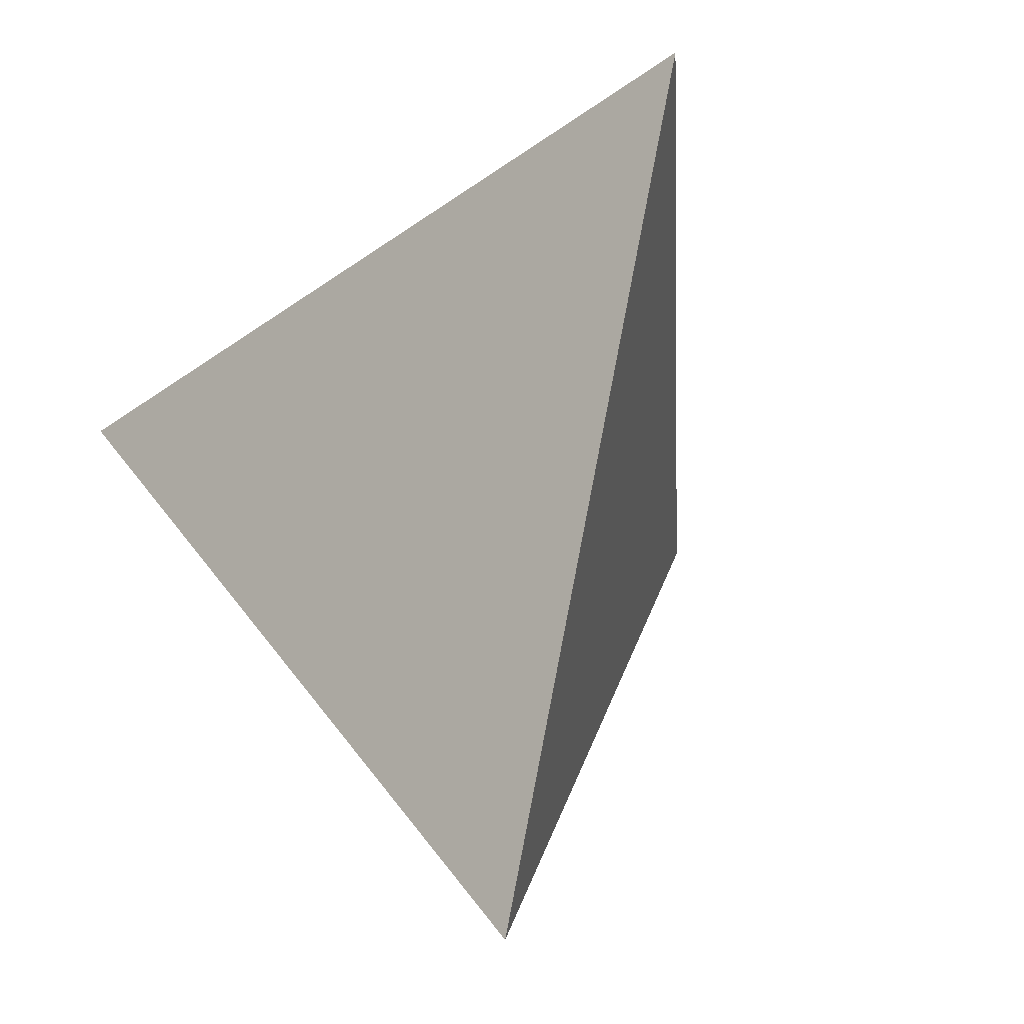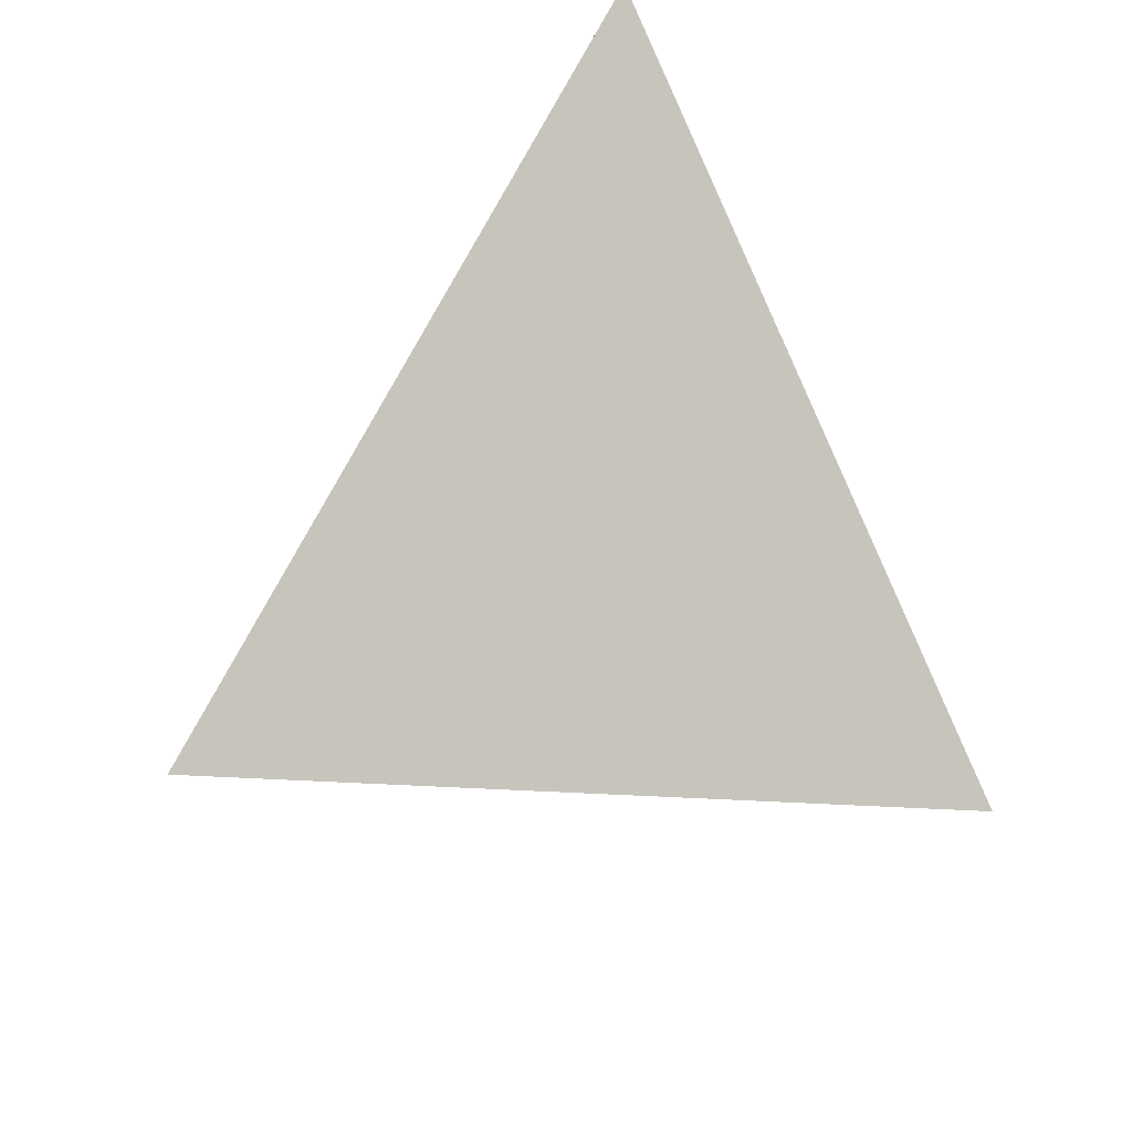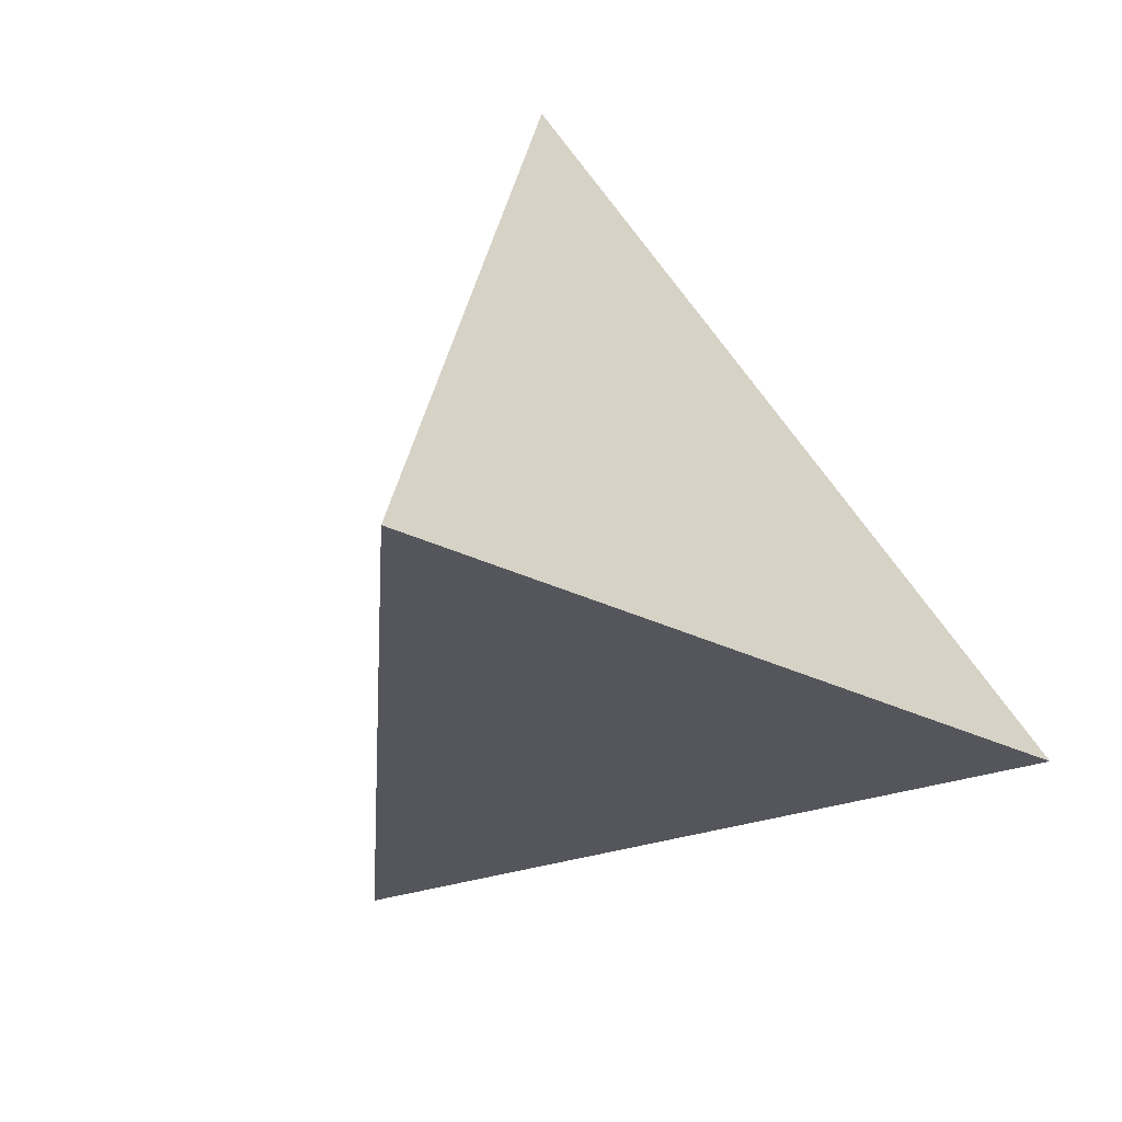
<metadata>
{"format":"obj","ext":"obj","renderer":"f3d","projection":"perspective","resolution":1024,"background":"white","views":[{"elev":67.8,"azim":-34.5,"up":"+Z"},{"elev":-67.3,"azim":29.7,"up":"+Y"},{"elev":50.3,"azim":142.4,"up":"+Z"}]}
</metadata>
<code>
v -0.3138 0.4082 -0.1807
v 0.2063 -0.004177 -0.4442
v -0.2977 -0.3724 0.1051
v 0.27 0.1748 0.3691
v -0.1242 -0.1612 0.1704
v 0.217 0.05972 -0.08231
v 0.1356 0.09641 -0.2444
v -0.1162 0.0835 0.09128
v -0.1304 0.02392 0.1007
v -0.1662 0.1006 0.04519
v -0.2096 0.1395 -0.003218
v -0.2163 0.07506 0.01392
v -0.1205 0.3127 -0.06607
v -0.1279 -0.06987 0.1355
v -0.108 -0.01976 0.134
v 0.1365 0.136 -0.09634
v -0.01664 -0.1241 0.0854
v 0.03048 -0.08661 0.05434
v -0.02568 0.2342 -0.1259
v -0.1652 0.04979 0.06379
v -0.1713 0.001844 0.07561
v -0.1717 -0.1042 0.1124
v -0.1504 -0.03271 0.1044
v -0.1056 -0.2029 0.08987
v 0.1207 -0.02821 -0.09407
v 0.07452 -0.06726 -0.0792
v 0.01701 -0.09154 0.1019
v 0.07913 -0.055 -0.02492
v -0.2025 -0.2107 0.1249
v 0.06206 0.1787 -0.1188
v -0.01116 0.1954 -0.2341
v -0.2824 0.2757 -0.1092
v -0.1678 0.2978 -0.2349
v 0.27 0.1748 0.3691
v -0.3035 0.02964 -0.04008
v -0.01358 0.08174 -0.299
v 0.06889 0.01693 -0.341
v 0.05014 -0.07735 -0.001064
v 0.09933 0.1736 -0.04741
v -0.09143 -0.2013 0.01621
v -0.06263 -0.02336 0.1716
v -0.08554 0.03164 0.134
v 0.1179 -0.02109 -0.02991
v -0.3035 0.1291 -0.08217
v -0.2304 0.02669 -0.1022
v -0.1314 -0.1321 -0.1216
v -0.1535 -0.1869 -0.08278
v -0.165 -0.1458 -0.08916
v 0.27 0.1748 0.3691
v 0.27 0.1748 0.3691
v 0.27 0.1748 0.3691
v 0.27 0.1748 0.3691
v 0.27 0.1748 0.3691
v -0.2328 -0.0447 -0.07292
v -0.2154 -0.0615 0.06241
v -0.2679 -0.3108 0.0574
v -0.1656 -0.2246 -0.05847
v 0.2696 0.1748 0.3687
v 0.27 0.1747 0.3689
v 0.2696 0.1747 0.3688
v 0.27 0.1748 0.3691
v 0.27 0.1748 0.3691
v 0.27 0.1747 0.3691
v 0.27 0.1747 0.369
v 0.27 0.1748 0.3691
v 0.27 0.1748 0.3691
v 0.27 0.1748 0.3691
v 0.04349 -0.06908 0.09374
v 0.27 0.1747 0.369
v 0.2695 0.1749 0.3684
v 0.2684 0.1745 0.3679
v 0.1279 -0.001459 0.04131
v 0.2505 0.1713 0.3091
v 0.2662 0.1761 0.3649
v 0.025 -0.07993 0.1316
v -0.0241 -0.1128 0.2051
v 0.2693 0.1745 0.3686
v 0.27 0.1748 0.3691
v 0.27 0.1748 0.3691
v 0.2696 0.1743 0.3684
v 0.2698 0.1745 0.3689
v 0.2699 0.1747 0.369
v 0.2699 0.1748 0.369
v 0.2688 0.1733 0.3664
v -0.2436 -0.1677 0.07692
v -0.02337 -0.1428 0.0006613
v 0.27 0.1748 0.3691
v 0.2492 0.1646 0.2812
v 0.2292 0.1582 0.2093
v 0.2619 0.1758 0.3532
v 0.2371 0.1291 0.2607
v -0.05417 0.08779 0.1395
v 0.27 0.1748 0.369
v 0.08867 -0.0355 0.0482
v 0.09927 -0.03192 0.008896
v 0.12 -0.001009 0.09152
v 0.1876 0.06125 0.1033
v 0.1861 0.1533 0.08721
v 0.00567 0.08521 0.1884
v -0.07568 0.1474 0.1014
v 0.03266 -0.08994 0.01918
v 0.02668 0.2262 -0.02897
v 0.1654 0.1384 -0.01758
v 0.003857 -0.142 -0.2274
v -0.05523 -0.1604 -0.1725
v 0.05941 -0.06089 0.05339
v -0.1057 0.1444 -0.2483
v -0.2464 -0.142 -0.0246
v 0.01978 -0.1064 -0.01408
v 0.04731 -0.09596 -0.1083
v 0.2634 0.1707 0.338
v -0.03234 0.03104 0.1768
v 0.139 0.001945 -0.001934
v 0.2102 0.06994 0.02691
v 0.2489 0.1786 0.3323
v 0.1749 0.0591 0.1647
v 0.1871 0.0798 0.2302
v 0.1718 0.2054 0.2449
v 0.2222 0.1552 0.3376
v 0.01989 0.185 0.1649
v 0.1055 0.1225 0.2555
v 0.09396 -0.009311 0.1913
v 0.1285 0.01789 0.1665
v 0.2294 0.1314 0.3222
v 0.1919 0.124 0.3242
v 0.07871 -0.03643 0.1014
v 0.04657 -0.05454 0.1723
v 0.1068 0.1886 0.02572
v 0.2675 0.1731 0.3676
v -0.01495 -0.0366 -0.2525
v -0.09999 0.01748 -0.2043
v -0.189 -0.09125 -0.09062
v 0.1215 0.2059 0.125
v -0.12 -0.1329 -0.1305
v -0.1434 -0.1214 -0.116
v -0.1157 -0.1933 -0.1109
v -0.08245 -0.2037 -0.1339
v 0.005852 -0.13 -0.08807
v -0.03102 -0.1572 -0.04931
v -0.137 -0.1471 -0.1113
v 0.09837 -0.06932 -0.2351
v -0.07774 -0.1965 -0.03287
v 0.1744 0.18 0.1575
v -0.1172 -0.1617 -0.1218
v 0.2648 0.1639 0.3164
v 0.239 0.1367 0.3002
v -0.08803 -0.08457 -0.175
v -0.1262 -0.08163 -0.1452
v -0.1392 -0.09388 -0.1299
v -0.1588 -0.09729 -0.1128
v 0.2577 0.1675 0.3618
v -0.1302 -0.1172 -0.1283
v -0.1527 -0.2194 -0.07096
v -0.1502 -0.1986 -0.08098
v -0.1462 -0.2123 -0.07895
v -0.1476 -0.1895 -0.0865
v -0.09751 -0.1392 -0.1464
v -0.1265 -0.1432 -0.1214
v 0.2641 0.1737 0.3647
v -0.03377 -0.1461 0.04109
v -0.1442 0.1747 0.03697
v -0.2168 0.0118 0.03568
v -0.09165 -0.07083 0.1649
v -0.2943 -0.04859 -0.005409
v 0.27 0.1748 0.3691
v 0.268 0.1741 0.3677
v 0.27 0.1748 0.369
v 0.04885 -0.07413 0.02804
v -0.05518 0.282 0.07084
v 0.2088 0.1758 0.3196
v 0.05162 0.02585 0.246
v -0.1171 -0.1076 -0.1426
v 0.1752 0.142 0.3045
v 0.1769 0.0753 0.2611
v -0.19 0.0976 -0.1621
v -0.1395 -0.1835 -0.09539
v -0.1234 -0.2304 -0.09047
v -0.1593 -0.04183 -0.1336
v 0.2287 0.1786 0.2834
v 0.2511 0.1751 0.3538
v 0.0696 -0.05699 0.01866
v 0.269 0.1736 0.3674
v 0.04804 -0.08572 -0.04439
v 0.1569 0.06345 0.3011
v -0.1468 -0.2216 -0.07487
v 0.05116 0.2382 0.07426
v 0.2643 0.1679 0.3573
v 0.006661 -0.1117 0.02918
v -0.006711 -0.02997 0.2187
v -0.2295 0.3414 -0.2234
v -0.2038 0.321 -0.2364
v -0.1897 0.3099 -0.2435
v -0.07394 0.218 -0.3022
v -0.004164 0.1627 -0.3376
v 0.0771 0.09827 -0.3788
v 0.1441 0.04515 -0.4127
v 0.207 -0.002229 -0.4354
v 0.2154 0.02144 -0.3278
v 0.2297 0.06163 -0.1451
v 0.2315 0.06662 -0.1225
v 0.2326 0.06967 -0.1086
v 0.2453 0.1055 0.05405
v 0.2481 0.1134 0.09002
v 0.2563 0.1364 0.1946
v 0.2612 0.1501 0.2569
v 0.264 0.158 0.2929
v 0.2659 0.1633 0.3172
v 0.2669 0.1661 0.3297
v 0.2679 0.1689 0.3425
v 0.2681 0.1693 0.3443
v 0.269 0.1719 0.3561
v 0.2696 0.1735 0.3634
v 0.2698 0.1743 0.3668
v 0.2699 0.1745 0.368
v 0.27 0.1747 0.3687
v 0.27 0.1747 0.3688
v 0.27 0.1747 0.369
v 0.27 0.1747 0.369
v 0.27 0.1747 0.369
v 0.27 0.1748 0.3691
v 0.27 0.1748 0.3691
v 0.27 0.1748 0.3691
v 0.27 0.1748 0.3691
v 0.27 0.1748 0.3691
v 0.27 0.1748 0.3691
v 0.27 0.1748 0.3691
v 0.27 0.1748 0.3691
v 0.27 0.1748 0.3691
v 0.27 0.1748 0.3691
v 0.27 0.1748 0.3691
v 0.27 0.1748 0.3691
v 0.27 0.1748 0.3691
v 0.27 0.1748 0.3691
v 0.27 0.1748 0.3691
v 0.27 0.1748 0.3691
v 0.27 0.1748 0.3691
v 0.27 0.1748 0.3691
v 0.27 0.1748 0.3691
v 0.27 0.1748 0.369
v 0.2699 0.1748 0.369
v 0.2698 0.1748 0.3689
v 0.2697 0.1749 0.3688
v 0.2697 0.1749 0.3688
v 0.2682 0.1755 0.3674
v 0.2677 0.1757 0.3669
v 0.2649 0.1768 0.3643
v 0.2628 0.1776 0.3623
v 0.2543 0.181 0.3543
v 0.2482 0.1835 0.3485
v 0.2332 0.1895 0.3344
v 0.2113 0.1982 0.3138
v 0.1811 0.2103 0.2853
v 0.1169 0.236 0.2249
v 0.07113 0.2543 0.1818
v -0.04713 0.3016 0.07044
v -0.06338 0.3081 0.05514
v -0.09571 0.321 0.0247
v -0.2052 0.3648 -0.07839
v -0.2648 0.3886 -0.1345
v -0.3128 0.3624 -0.1639
v -0.3122 0.3332 -0.1532
v -0.3097 0.2087 -0.1076
v -0.309 0.1781 -0.09641
v -0.3089 0.1728 -0.09449
v -0.307 0.07707 -0.05944
v -0.3061 0.0354 -0.04418
v -0.306 0.03274 -0.04321
v -0.3037 -0.08014 -0.00189
v -0.3034 -0.09636 0.004047
v -0.3014 -0.1897 0.03821
v -0.3003 -0.2468 0.05913
v -0.2986 -0.326 0.08811
v -0.298 -0.3546 0.09858
v 0.27 0.1748 0.3691
v 0.27 0.1748 0.3691
v 0.27 0.1748 0.3691
v 0.27 0.1748 0.3691
v 0.27 0.1748 0.3691
v 0.27 0.1748 0.3691
v 0.27 0.1748 0.3691
v 0.27 0.1748 0.3691
v 0.27 0.1748 0.3691
v 0.27 0.1747 0.369
v 0.27 0.1747 0.369
v 0.2699 0.1747 0.369
v 0.2699 0.1747 0.369
v 0.2699 0.1746 0.369
v 0.2696 0.1744 0.3689
v 0.2694 0.1742 0.3688
v 0.2684 0.1733 0.3683
v 0.2656 0.1705 0.367
v 0.2605 0.1656 0.3646
v 0.2533 0.1586 0.3613
v 0.2424 0.1482 0.3562
v 0.2192 0.1258 0.3455
v 0.2103 0.1172 0.3413
v 0.2013 0.1085 0.3371
v 0.1492 0.05835 0.3129
v 0.1097 0.02028 0.2945
v 0.05607 -0.03145 0.2696
v -0.02715 -0.1117 0.2309
v -0.04325 -0.1272 0.2234
v -0.05211 -0.1357 0.2193
v -0.08326 -0.1658 0.2048
v -0.1651 -0.2446 0.1668
v -0.1977 -0.276 0.1516
v -0.249 -0.3255 0.1277
v 0.1602 -0.03787 -0.394
v 0.1387 -0.05358 -0.3705
v 0.05844 -0.1122 -0.2831
v 0.03966 -0.1259 -0.2626
v 0.03225 -0.1313 -0.2545
v -0.03653 -0.1816 -0.1796
v -0.09104 -0.2214 -0.1201
v -0.1001 -0.2281 -0.1102
v -0.1519 -0.2659 -0.05375
v -0.1603 -0.2721 -0.04463
v -0.1906 -0.2942 -0.0116
v -0.2132 -0.3107 0.01302
v -0.2726 -0.3541 0.07781
v -0.2898 -0.3667 0.09651
f 7 195 194
f 82 63 282
f 174 123 117
f 107 193 194
f 294 293 125
f 187 182 288
f 270 269 108
f 314 315 137
f 81 82 283
f 165 52 4
f 1 190 260
f 55 164 269
f 184 123 174
f 130 309 310
f 234 235 67
f 137 177 136
f 22 29 5
f 50 49 51
f 141 308 2
f 126 122 127
f 194 193 31
f 289 290 187
f 175 191 192
f 108 56 272
f 196 195 7
f 179 118 250
f 152 46 135
f 192 193 107
f 308 37 196
f 194 195 36
f 121 251 252
f 105 104 312
f 36 195 196
f 265 264 44
f 7 197 2
f 17 76 304
f 309 308 141
f 57 56 108
f 58 60 83
f 318 317 142
f 191 190 33
f 112 99 92
f 310 311 104
f 31 193 192
f 115 111 73
f 192 191 33
f 305 304 5
f 94 72 96
f 260 261 32
f 64 167 69
f 130 37 308
f 86 139 109
f 318 319 57
f 219 220 69
f 311 312 104
f 167 278 279
f 24 307 3
f 105 313 314
f 177 137 315
f 320 321 56
f 80 81 182
f 316 317 177
f 252 253 120
f 109 38 101
f 30 19 102
f 179 73 88
f 313 312 138
f 57 177 317
f 145 88 73
f 147 104 105
f 259 1 260
f 54 108 269
f 200 201 6
f 175 131 178
f 57 319 320
f 58 83 239
f 123 122 126
f 56 321 3
f 46 134 158
f 24 321 320
f 277 278 167
f 320 319 40
f 40 319 318
f 127 75 68
f 139 142 317
f 41 15 163
f 86 160 40
f 316 315 139
f 29 85 272
f 157 144 134
f 12 264 265
f 175 44 262
f 138 139 315
f 314 313 138
f 110 138 312
f 20 12 162
f 110 311 310
f 310 309 141
f 273 272 56
f 176 154 156
f 140 158 144
f 189 112 41
f 271 270 108
f 121 296 295
f 268 267 54
f 45 54 267
f 45 266 265
f 94 106 181
f 11 32 262
f 264 263 44
f 296 297 184
f 117 91 146
f 263 262 44
f 246 247 180
f 265 266 35
f 261 262 32
f 67 61 232
f 11 263 264
f 122 184 297
f 266 267 35
f 164 35 267
f 16 200 199
f 268 269 164
f 50 53 49
f 57 153 185
f 55 270 271
f 71 77 60
f 271 272 85
f 29 273 3
f 4 229 230
f 63 69 167
f 228 227 66
f 121 171 297
f 227 226 66
f 243 244 159
f 226 225 66
f 10 12 20
f 39 30 102
f 236 235 87
f 223 222 87
f 222 221 87
f 102 19 13
f 219 218 59
f 218 217 59
f 70 59 217
f 216 215 70
f 164 162 35
f 178 150 132
f 74 70 215
f 94 181 95
f 90 74 214
f 202 201 103
f 90 213 212
f 212 211 111
f 64 65 167
f 111 211 210
f 210 209 145
f 229 4 62
f 88 145 209
f 237 238 83
f 161 258 259
f 126 127 68
f 89 88 208
f 75 127 76
f 207 206 89
f 115 247 246
f 206 205 89
f 98 89 205
f 204 203 98
f 103 98 203
f 58 71 60
f 16 103 201
f 199 198 7
f 198 197 7
f 25 141 197
f 172 157 134
f 25 198 199
f 199 200 6
f 111 115 90
f 114 6 201
f 111 145 73
f 202 203 114
f 97 114 203
f 133 253 252
f 204 205 97
f 116 97 205
f 116 206 207
f 216 217 84
f 110 26 183
f 207 208 91
f 224 225 65
f 208 209 91
f 157 137 144
f 130 147 131
f 28 181 38
f 91 209 210
f 32 11 161
f 210 211 146
f 274 4 52
f 146 211 212
f 256 257 169
f 85 22 55
f 212 213 187
f 213 214 187
f 62 4 53
f 214 215 187
f 187 215 216
f 127 300 301
f 178 131 147
f 133 143 98
f 84 217 218
f 238 239 83
f 80 218 219
f 233 232 66
f 189 300 299
f 181 168 38
f 220 221 69
f 12 10 11
f 86 109 188
f 69 221 222
f 251 250 118
f 88 89 179
f 178 147 148
f 64 222 223
f 71 166 77
f 151 129 159
f 223 224 65
f 17 18 27
f 34 65 225
f 34 226 227
f 259 258 13
f 50 227 228
f 178 149 150
f 228 229 62
f 45 178 54
f 258 257 13
f 60 282 281
f 102 13 257
f 102 256 255
f 255 254 186
f 119 292 291
f 97 116 96
f 133 186 254
f 232 231 66
f 252 251 118
f 37 130 36
f 28 183 26
f 179 249 248
f 248 247 115
f 22 23 55
f 90 246 245
f 295 296 184
f 245 244 74
f 74 244 243
f 30 31 19
f 243 242 70
f 163 5 304
f 155 185 153
f 242 241 70
f 146 187 124
f 153 57 155
f 70 241 240
f 95 28 43
f 240 239 59
f 154 57 47
f 101 168 18
f 237 236 87
f 23 9 21
f 4 230 165
f 230 231 165
f 61 165 231
f 96 116 123
f 177 155 176
f 233 234 67
f 283 282 60
f 125 119 173
f 93 67 235
f 120 100 92
f 83 93 236
f 240 241 58
f 71 58 241
f 183 109 138
f 159 71 242
f 180 159 244
f 245 246 180
f 162 21 20
f 170 180 247
f 248 249 170
f 106 94 126
f 249 250 170
f 121 170 250
f 26 141 25
f 253 254 120
f 120 254 255
f 98 128 133
f 255 256 169
f 161 169 257
f 17 27 76
f 29 307 306
f 113 95 43
f 306 305 5
f 162 164 55
f 57 154 155
f 41 163 303
f 41 302 301
f 148 147 172
f 132 48 108
f 301 300 189
f 306 307 24
f 181 106 168
f 95 72 94
f 299 298 171
f 298 297 171
f 295 294 125
f 125 293 292
f 291 290 151
f 151 290 289
f 289 288 129
f 166 129 288
f 135 140 48
f 166 287 286
f 286 285 77
f 77 285 284
f 284 283 60
f 11 10 161
f 167 65 34
f 136 176 144
f 83 281 280
f 93 280 279
f 279 278 78
f 78 278 277
f 277 276 79
f 79 276 275
f 275 274 52
f 4 274 49
f 51 49 274
f 275 276 51
f 292 293 124
f 46 152 134
f 167 51 276
f 279 280 63
f 6 113 43
f 102 128 39
f 280 281 63
f 281 282 63
f 284 285 81
f 160 17 24
f 182 81 285
f 286 287 182
f 287 288 182
f 38 109 183
f 92 100 8
f 124 187 290
f 291 292 124
f 174 124 293
f 174 294 295
f 127 122 298
f 299 300 127
f 301 302 76
f 302 303 76
f 303 304 76
f 17 305 306
f 15 41 42
f 161 8 100
f 163 15 14
f 16 7 30
f 38 183 28
f 57 108 48
f 82 81 80
f 82 80 63
f 182 187 84
f 171 112 189
f 100 120 169
f 120 92 99
f 99 112 171
f 22 14 23
f 99 171 121
f 133 118 143
f 184 122 123
f 99 121 120
f 107 36 131
f 131 36 130
f 94 96 126
f 107 131 175
f 118 179 89
f 175 178 45
f 140 135 46
f 48 140 176
f 135 48 150
f 54 178 132
f 144 137 136
f 8 42 92
f 105 137 157
f 105 157 147
f 10 20 8
f 31 30 7
f 19 31 33
f 44 175 45
f 162 55 21
f 52 165 61
f 52 61 79
f 112 92 42
f 149 178 148
f 150 149 135
f 130 104 147
f 146 124 117
f 72 95 113
f 72 113 114
f 42 9 15
f 10 8 161
f 160 86 188
f 40 160 24
f 177 185 155
f 86 40 142
f 132 108 54
f 139 86 142
f 109 139 138
f 25 6 43
f 33 13 19
f 159 166 71
f 188 18 17
f 149 172 152
f 18 188 101
f 188 17 160
f 119 151 180
f 28 95 181
f 109 101 188
f 102 186 128
f 20 21 9
f 22 85 29
f 30 39 16
f 16 39 103
f 23 21 55
f 26 110 141
f 50 62 53
f 76 27 75
f 5 14 22
f 162 12 35
f 49 53 4
f 166 159 129
f 79 61 67
f 79 67 93
f 79 93 78
f 80 69 63
f 100 169 161
f 6 114 113
f 186 133 128
f 72 114 97
f 124 174 117
f 97 96 72
f 116 91 117
f 116 117 123
f 96 123 126
f 126 68 106
f 98 103 128
f 138 110 183
f 48 176 47
f 47 176 156
f 136 177 176
f 48 47 57
f 143 118 89
f 149 148 172
f 152 135 149
f 147 157 172
f 73 179 115
f 150 48 132
f 134 152 172
f 185 177 57
f 154 47 156
f 154 176 155
f 158 140 46
f 144 158 134
f 140 144 176
f 28 26 25
f 106 68 18
f 9 42 8
f 15 9 23
f 9 8 20
f 14 5 163
f 103 39 128
f 15 23 14
f 101 38 168
f 84 80 182
f 51 167 34
f 168 106 18
f 170 121 173
f 173 121 125
f 170 173 119
f 89 98 143
f 151 159 180
f 50 51 34
f 75 27 68
f 180 170 119
f 28 25 43
f 41 112 42
f 27 18 68
f 194 31 7
f 282 283 82
f 194 36 107
f 288 289 187
f 283 284 81
f 259 190 1
f 13 33 190
f 259 13 190
f 269 270 55
f 310 104 130
f 175 190 191
f 261 260 190
f 175 261 190
f 2 197 141
f 192 107 175
f 272 271 108
f 250 249 179
f 196 2 308
f 252 120 121
f 312 313 105
f 196 37 36
f 2 196 7
f 304 305 17
f 192 33 31
f 308 309 130
f 279 63 167
f 3 321 24
f 314 137 105
f 315 316 177
f 66 229 228
f 66 230 229
f 66 231 230
f 317 318 57
f 260 32 259
f 269 268 54
f 320 56 57
f 239 240 58
f 3 273 56
f 320 40 24
f 318 142 40
f 317 316 139
f 272 273 29
f 265 35 12
f 262 261 175
f 315 314 138
f 59 239 219
f 239 238 220
f 219 239 220
f 312 311 110
f 310 141 110
f 295 125 121
f 267 266 45
f 265 44 45
f 262 263 11
f 232 233 67
f 264 12 11
f 297 298 122
f 267 268 164
f 199 7 16
f 271 85 55
f 3 307 29
f 297 296 121
f 234 225 224
f 233 66 225
f 234 233 225
f 87 235 223
f 223 234 224
f 223 235 234
f 238 237 220
f 220 87 221
f 220 237 87
f 217 216 70
f 215 214 74
f 214 213 90
f 212 111 90
f 210 145 111
f 209 208 88
f 259 32 161
f 208 207 89
f 246 90 115
f 205 204 98
f 203 202 103
f 201 200 16
f 197 198 25
f 199 6 25
f 201 202 114
f 203 204 97
f 252 118 133
f 205 206 116
f 207 91 116
f 210 146 91
f 212 187 146
f 216 84 187
f 301 76 127
f 218 80 84
f 219 69 80
f 299 171 189
f 222 64 69
f 223 65 64
f 225 226 34
f 227 50 34
f 228 62 50
f 281 83 60
f 257 256 102
f 255 186 102
f 291 151 119
f 254 253 133
f 248 115 179
f 245 74 90
f 243 70 74
f 304 303 163
f 240 59 70
f 231 232 61
f 235 236 93
f 236 237 83
f 241 242 71
f 242 243 159
f 244 245 180
f 247 248 170
f 250 251 121
f 255 169 120
f 257 258 161
f 306 5 29
f 303 302 41
f 301 189 41
f 292 119 125
f 289 129 151
f 288 287 166
f 286 77 166
f 284 60 77
f 280 93 83
f 279 78 93
f 277 79 78
f 275 52 79
f 274 275 51
f 276 277 167
f 285 286 182
f 290 291 124
f 293 294 174
f 295 184 174
f 298 299 127
f 306 24 17

</code>
